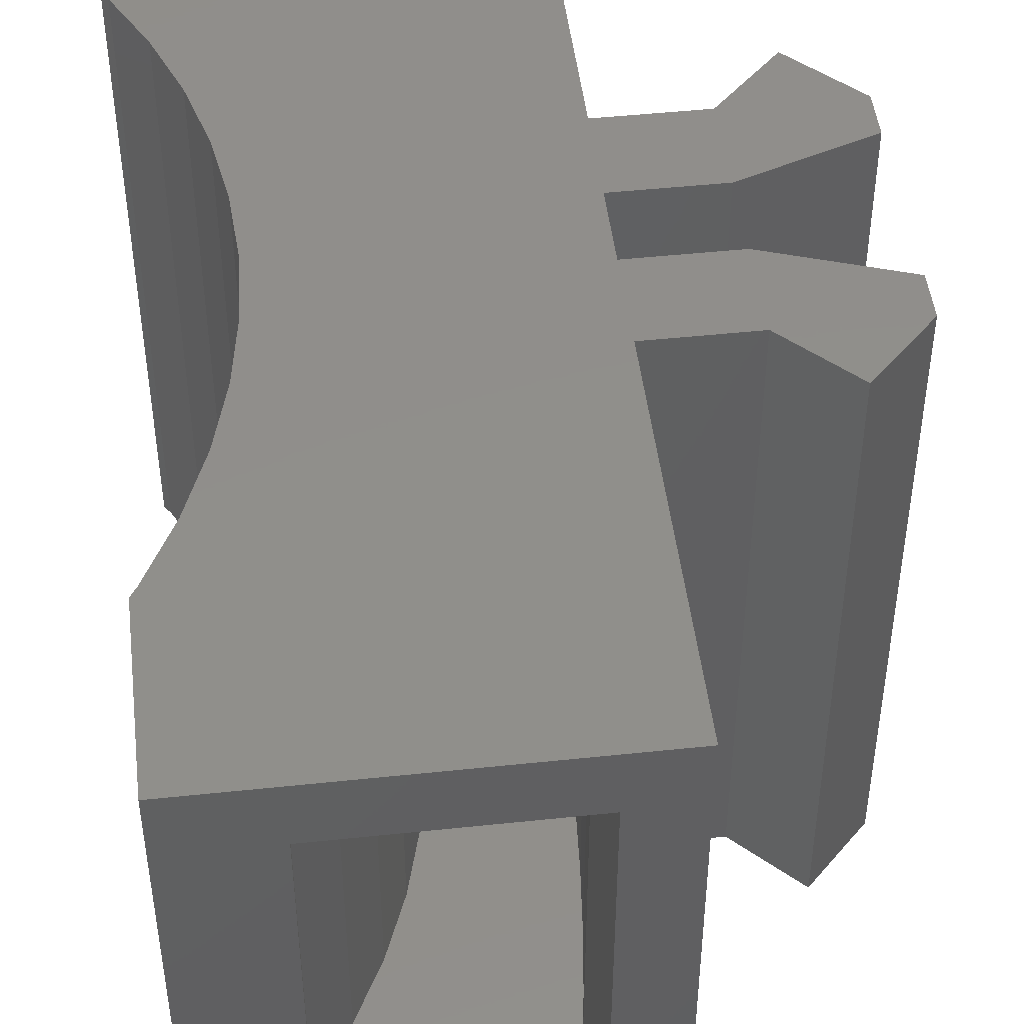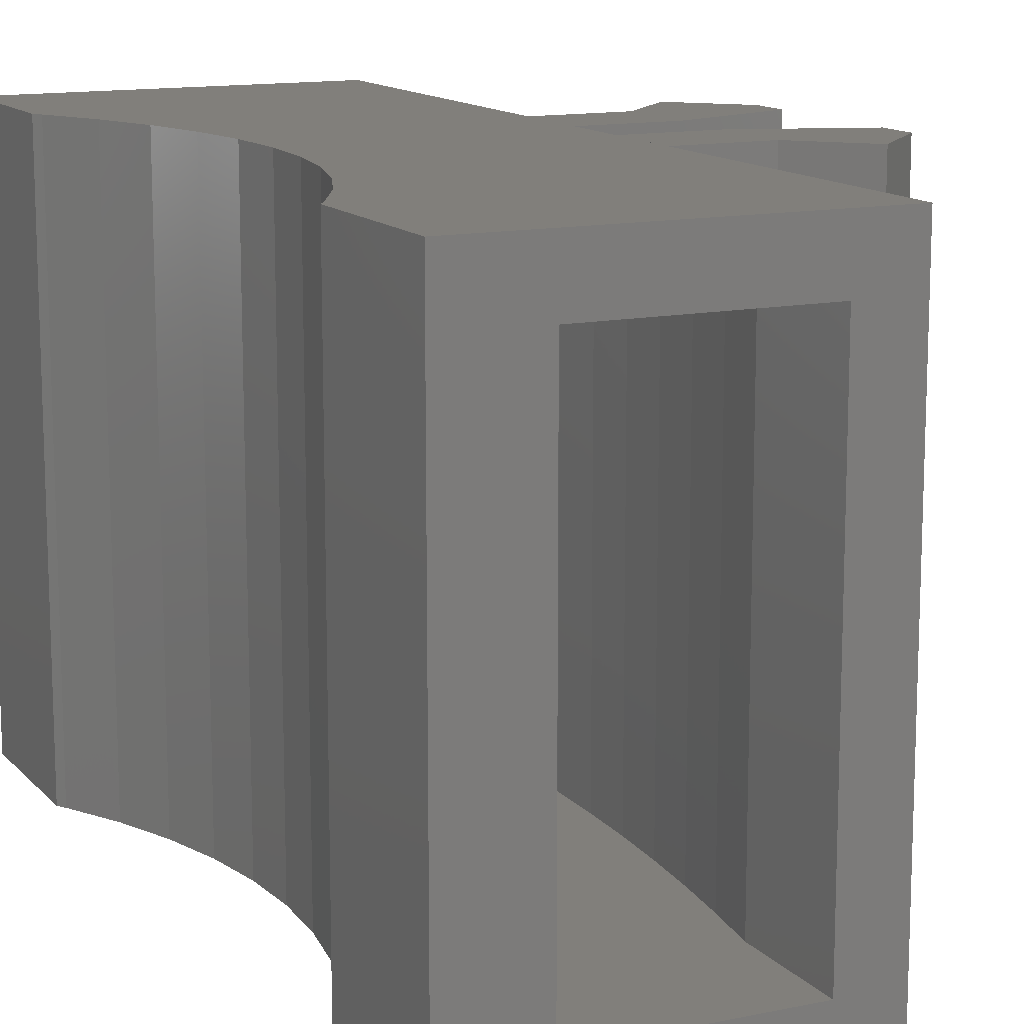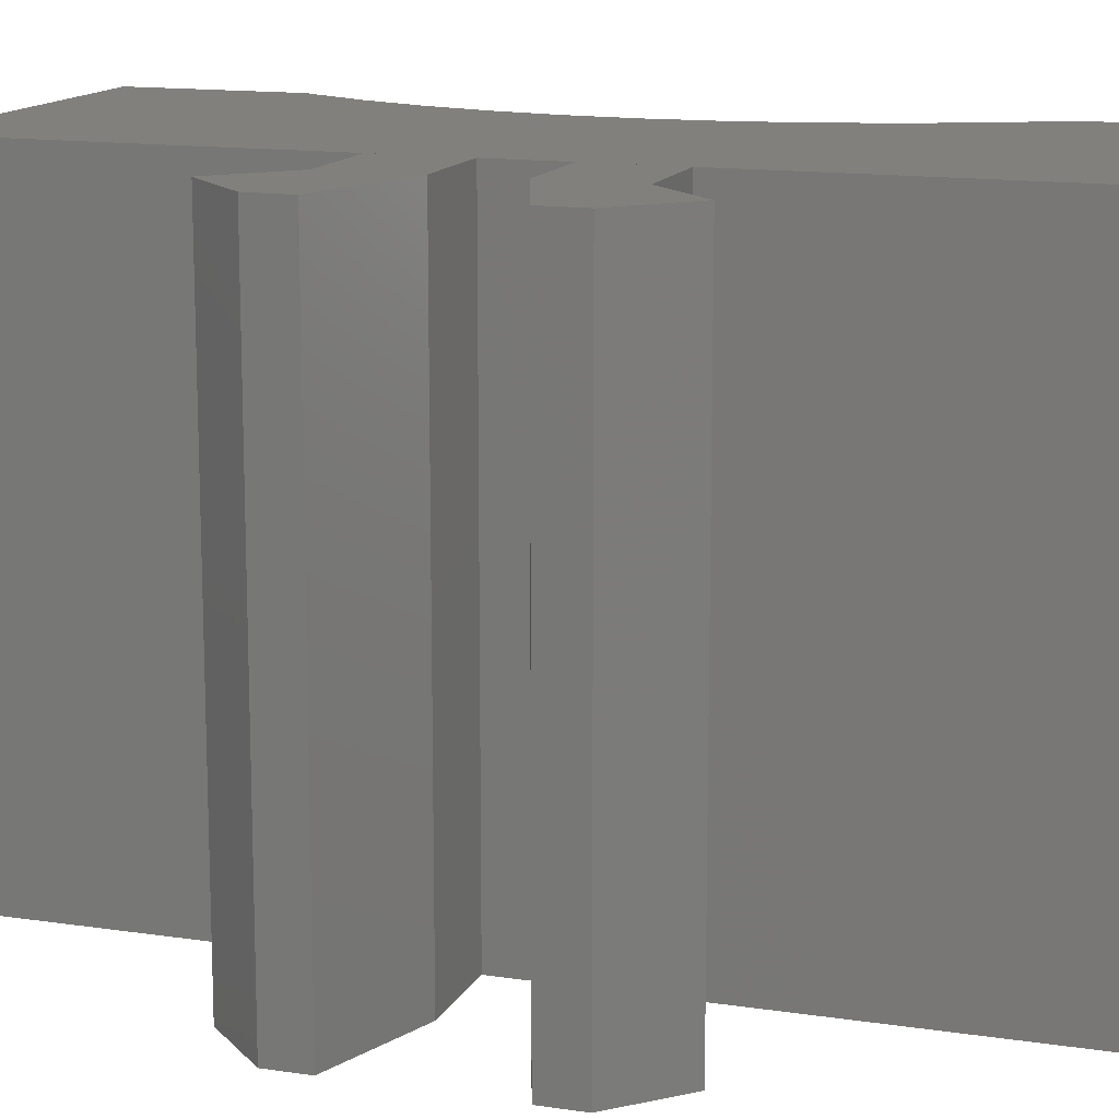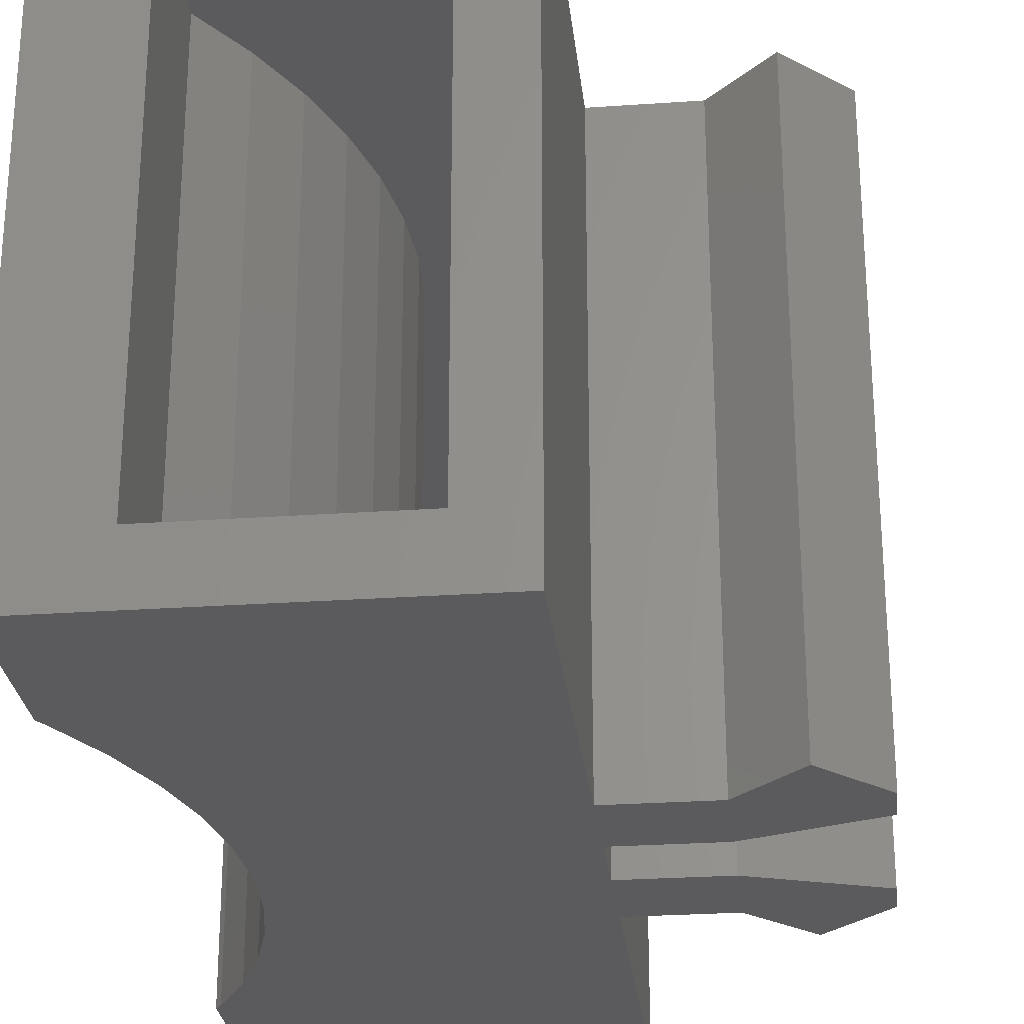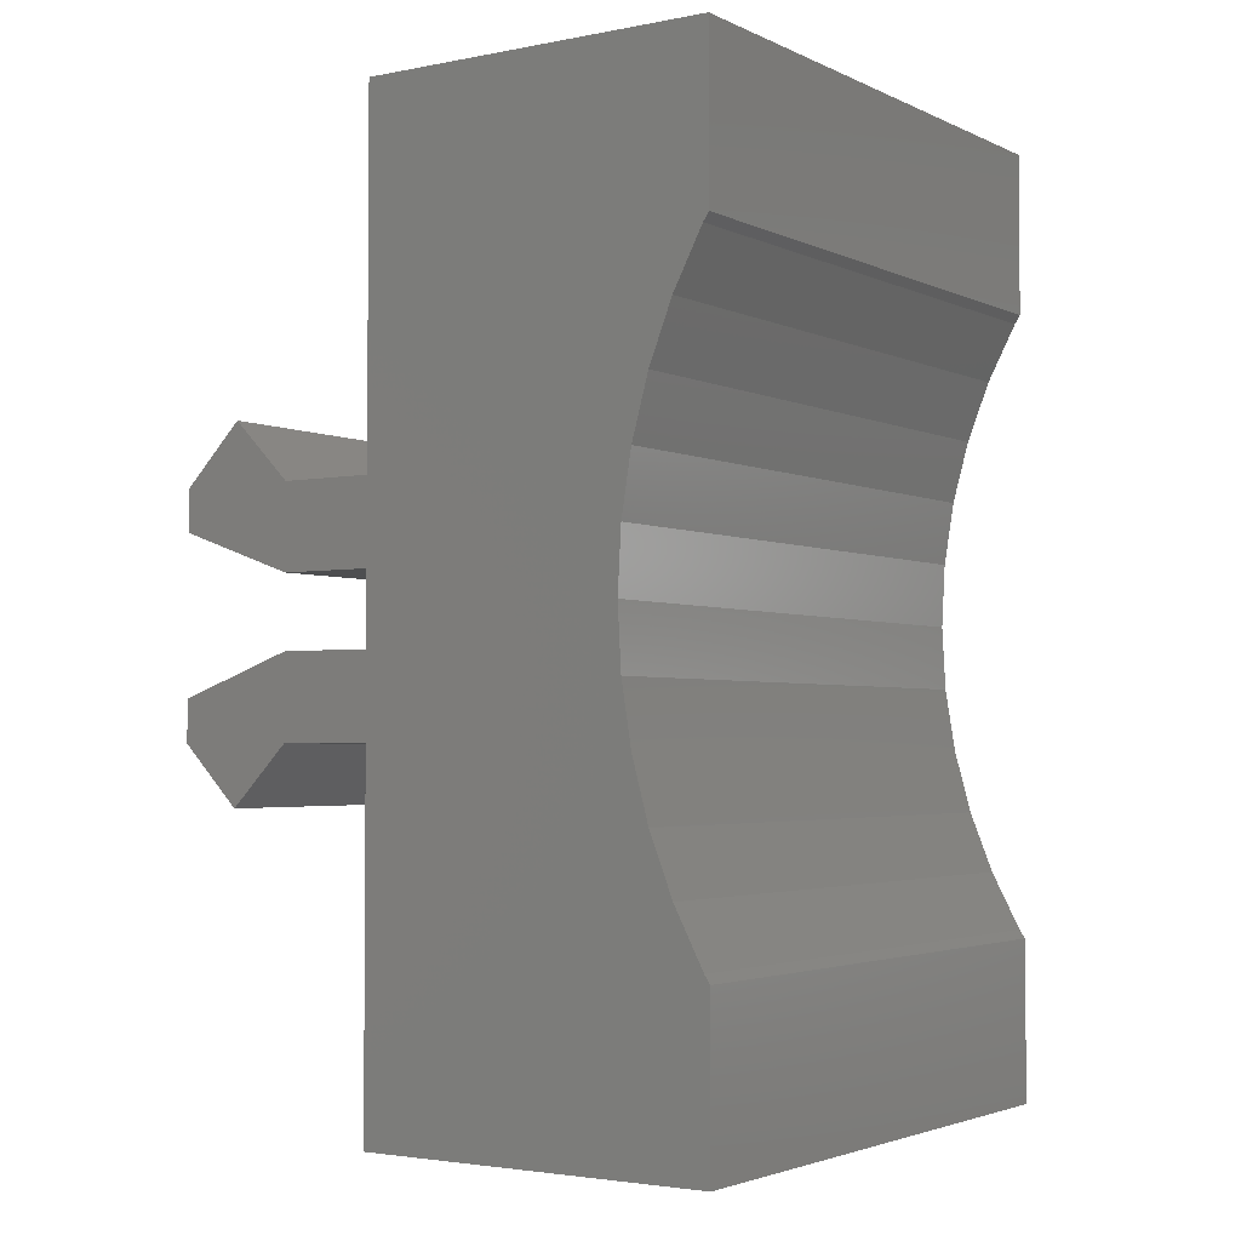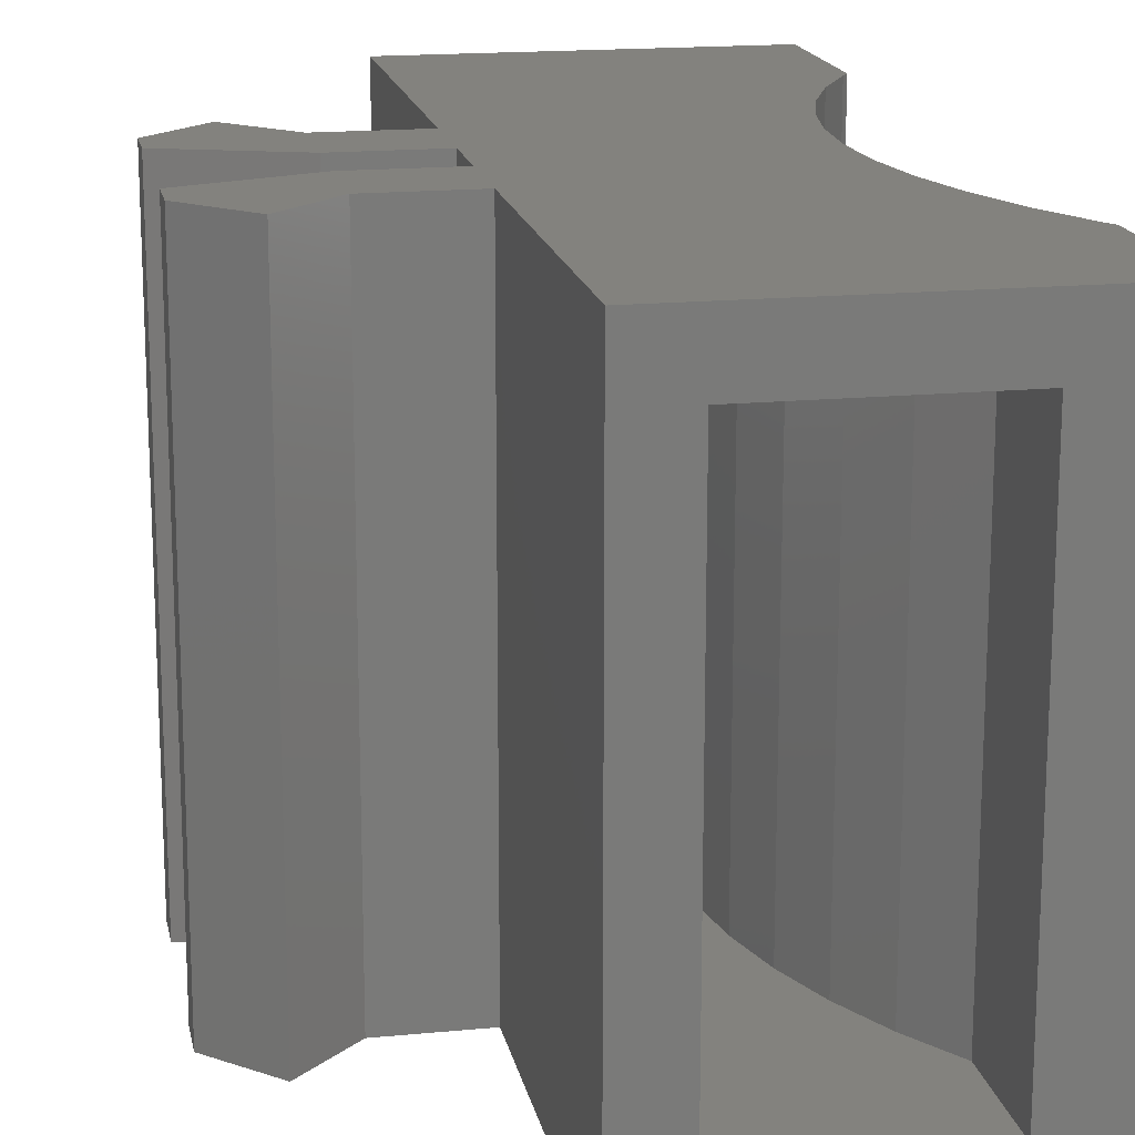
<metadata>
{"format":"stl","ext":"stl","renderer":"f3d","projection":"perspective","resolution":1024,"background":"white","views":[{"elev":47.8,"azim":-6.8,"up":"+Z"},{"elev":13.2,"azim":-25.6,"up":"+Z"},{"elev":13.8,"azim":108.7,"up":"+Z"},{"elev":-26.9,"azim":6.2,"up":"+Z"},{"elev":-2.9,"azim":-146.2,"up":"+Y"},{"elev":16.9,"azim":169.0,"up":"+Z"}]}
</metadata>
<code>
# stl→obj: 124 verts, 248 faces
v -57.38 608.3 13.6
v -57.21 607.2 3.6
v -57.21 607.2 13.6
v -57.38 608.3 3.6
v -52.65 598.2 13.6
v -58.65 600.9 13.6
v -58.65 598.2 13.6
v -58.56 601 13.6
v -58.06 602 13.6
v -57.67 603 13.6
v -57.38 604 13.6
v -57.21 605.1 13.6
v -57.15 606.2 13.6
v -51.05 606.8 13.6
v -52.65 608.2 13.6
v -52.65 606.8 13.6
v -51.05 608.2 13.6
v -49.05 607.5 13.6
v -50.05 609.2 13.6
v -49.05 608.2 13.6
v -58.56 611.3 13.6
v -58.65 614.2 13.6
v -58.65 611.4 13.6
v -52.65 614.2 13.6
v -58.06 610.3 13.6
v -57.67 609.3 13.6
v -52.65 600.2 13.6
v -52.65 604.2 13.6
v -52.65 605.6 13.6
v -52.65 606.2 13.6
v -57.67 603 3.6
v -57.38 604 3.6
v -53.21 608.2 12.6
v -53.17 607.2 4.6
v -53.17 607.2 12.6
v -53.21 608.2 4.6
v -57.67 609.3 3.6
v -57.21 605.1 3.6
v -57.15 606.2 3.6
v -58.56 611.3 3.6
v -58.65 611.4 3.6
v -53.65 612.2 12.6
v -53.5 611.2 4.6
v -53.5 611.2 12.6
v -53.65 612.2 4.6
v -53.15 606.2 4.6
v -53.15 606.2 12.6
v -58.06 610.3 3.6
v -58.65 600.9 3.6
v -58.56 601 3.6
v -53.38 610.2 4.6
v -53.38 610.2 12.6
v -51.05 604.2 13.6
v -51.05 605.6 13.6
v -50.05 603.2 13.6
v -49.05 604.9 13.6
v -49.05 604.2 13.6
v -53.28 609.2 12.6
v -53.28 609.2 4.6
v -58.06 602 3.6
v -53.65 600.2 12.6
v -53.65 598.2 4.6
v -53.65 598.2 12.6
v -53.65 600.2 4.6
v -57.15 600.2 4.6
v -57.15 598.2 12.6
v -57.15 598.2 4.6
v -57.15 600.2 12.6
v -53.5 601.1 12.6
v -53.5 601.1 4.6
v -53.28 603.1 12.6
v -53.38 602.1 4.6
v -53.38 602.1 12.6
v -53.28 603.1 4.6
v -55.67 609.3 4.6
v -55.38 608.3 12.6
v -55.38 608.3 4.6
v -55.67 609.3 12.6
v -56.06 602 4.6
v -56.56 601 12.6
v -56.56 601 4.6
v -56.06 602 12.6
v -53.17 605.1 12.6
v -53.21 604.1 4.6
v -53.21 604.1 12.6
v -53.17 605.1 4.6
v -55.15 606.2 4.6
v -55.21 605.1 12.6
v -55.21 605.1 4.6
v -55.15 606.2 12.6
v -53.65 614.2 12.6
v -53.65 614.2 4.6
v -55.21 607.2 4.6
v -55.21 607.2 12.6
v -55.67 603 4.6
v -55.67 603 12.6
v -57.15 614.2 4.6
v -57.15 612.2 12.6
v -57.15 612.2 4.6
v -57.15 614.2 12.6
v -56.56 611.3 12.6
v -56.56 611.3 4.6
v -55.38 604 4.6
v -55.38 604 12.6
v -56.06 610.3 12.6
v -56.06 610.3 4.6
v -52.65 614.2 3.6
v -58.65 614.2 3.6
v -51.05 608.2 3.6
v -52.65 606.8 3.6
v -52.65 608.2 3.6
v -51.05 606.8 3.6
v -50.05 609.2 3.6
v -49.05 607.5 3.6
v -49.05 608.2 3.6
v -51.05 605.6 3.6
v -52.65 604.2 3.6
v -52.65 605.6 3.6
v -51.05 604.2 3.6
v -49.05 604.9 3.6
v -50.05 603.2 3.6
v -49.05 604.2 3.6
v -58.65 598.2 3.6
v -52.65 598.2 3.6
f 1 2 3
f 2 1 4
f 5 6 7
f 6 5 8
f 8 5 9
f 9 5 10
f 10 5 11
f 11 5 12
f 12 5 13
f 14 15 16
f 15 14 17
f 17 14 18
f 17 18 19
f 19 18 20
f 21 22 23
f 22 21 24
f 24 21 25
f 24 25 26
f 24 26 1
f 24 1 3
f 24 3 13
f 24 13 5
f 24 5 27
f 24 27 28
f 24 28 29
f 24 29 30
f 24 30 16
f 24 16 15
f 11 31 10
f 31 11 32
f 33 34 35
f 34 33 36
f 26 4 1
f 4 26 37
f 13 38 12
f 38 13 39
f 23 40 21
f 40 23 41
f 42 43 44
f 43 42 45
f 35 46 47
f 46 35 34
f 25 37 26
f 37 25 48
f 8 49 6
f 49 8 50
f 21 48 25
f 48 21 40
f 44 51 52
f 51 44 43
f 53 29 28
f 29 53 54
f 54 53 55
f 54 55 56
f 56 55 57
f 58 36 33
f 36 58 59
f 52 59 58
f 59 52 51
f 10 60 9
f 60 10 31
f 3 39 13
f 39 3 2
f 12 32 11
f 32 12 38
f 9 50 8
f 50 9 60
f 61 62 63
f 62 61 64
f 65 66 67
f 66 65 68
f 69 64 61
f 64 69 70
f 71 72 73
f 72 71 74
f 75 76 77
f 76 75 78
f 79 80 81
f 80 79 82
f 83 84 85
f 84 83 86
f 87 88 89
f 88 87 90
f 81 68 65
f 68 81 80
f 91 45 42
f 45 91 92
f 73 70 69
f 70 73 72
f 93 90 87
f 90 93 94
f 47 86 83
f 86 47 46
f 95 82 79
f 82 95 96
f 97 98 99
f 98 97 100
f 99 101 102
f 101 99 98
f 103 96 95
f 96 103 104
f 102 105 106
f 105 102 101
f 107 41 108
f 41 107 40
f 40 107 48
f 48 107 37
f 37 107 4
f 4 107 2
f 2 107 39
f 109 110 111
f 110 109 112
f 112 109 113
f 112 113 114
f 114 113 115
f 116 117 118
f 117 116 119
f 119 116 120
f 119 120 121
f 121 120 122
f 50 123 49
f 123 50 124
f 124 50 60
f 124 60 31
f 124 31 32
f 124 32 38
f 124 38 39
f 124 39 107
f 124 107 111
f 124 111 110
f 124 110 118
f 124 118 117
f 77 94 93
f 94 77 76
f 106 78 75
f 78 106 105
f 89 104 103
f 104 89 88
f 85 74 71
f 74 85 84
f 124 62 123
f 62 124 5
f 62 5 63
f 63 5 66
f 123 67 7
f 67 123 62
f 7 67 66
f 7 66 5
f 62 65 67
f 65 62 81
f 81 62 79
f 79 62 95
f 95 62 103
f 103 62 89
f 89 62 87
f 70 45 64
f 45 70 43
f 43 70 72
f 43 72 51
f 51 72 59
f 59 72 74
f 59 74 84
f 59 84 36
f 36 84 86
f 36 86 34
f 34 86 46
f 102 97 99
f 97 102 92
f 92 102 106
f 92 106 75
f 92 75 77
f 92 77 93
f 92 93 87
f 92 87 62
f 92 62 64
f 92 64 45
f 91 98 100
f 98 91 101
f 101 91 105
f 105 91 78
f 78 91 76
f 76 91 94
f 94 91 90
f 44 61 42
f 61 44 69
f 69 44 73
f 73 44 52
f 73 52 58
f 73 58 71
f 71 58 85
f 85 58 33
f 85 33 35
f 85 35 83
f 83 35 47
f 80 66 68
f 66 80 63
f 63 80 82
f 63 82 96
f 63 96 104
f 63 104 88
f 63 88 90
f 63 90 91
f 63 91 42
f 63 42 61
f 108 97 92
f 97 108 22
f 97 22 100
f 107 92 24
f 92 107 108
f 24 92 91
f 24 91 100
f 24 100 22
f 6 123 7
f 123 6 49
f 114 14 112
f 14 114 18
f 14 110 112
f 110 14 16
f 54 120 116
f 120 54 56
f 115 18 114
f 18 115 20
f 122 55 121
f 55 122 57
f 53 117 119
f 117 53 28
f 118 54 116
f 54 118 29
f 22 41 23
f 41 22 108
f 120 57 122
f 57 120 56
f 107 15 111
f 15 107 24
f 113 20 115
f 20 113 19
f 53 121 55
f 121 53 119
f 117 5 124
f 5 117 27
f 27 117 28
f 111 17 109
f 17 111 15
f 19 109 17
f 109 19 113
f 110 29 118
f 29 110 30
f 30 110 16

</code>
